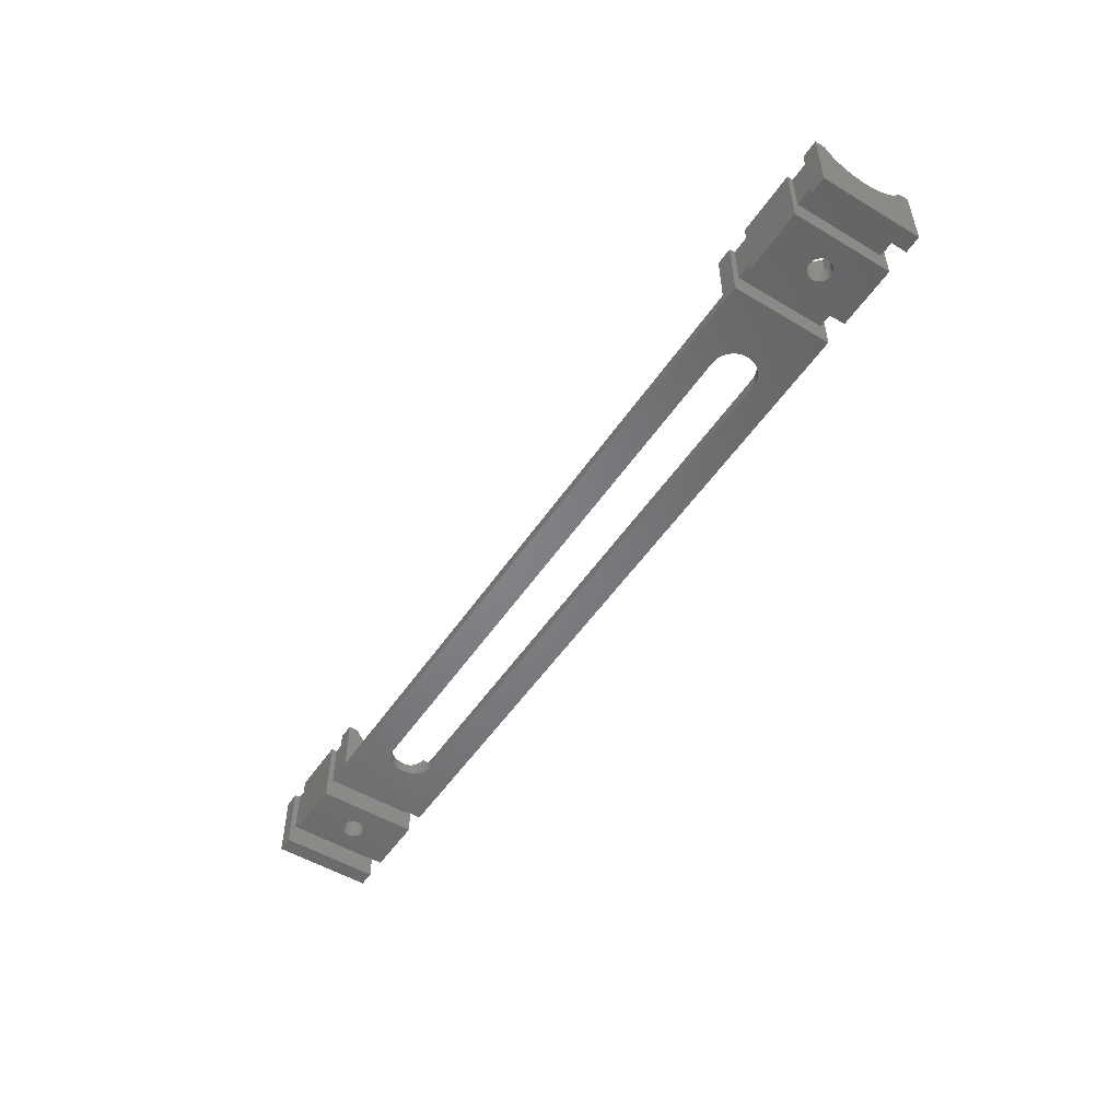
<metadata>
{"format":"stl","ext":"stl","renderer":"f3d","projection":"perspective","resolution":1024,"background":"white","views":[{"elev":-51.7,"azim":57.0,"up":"+Z"}]}
</metadata>
<code>
# stl→obj: 496 verts, 1000 faces
v 0 0 0
v 0 0 12
v 0 18 0
v 0 1.992 11.55
v 0 1.746 12
v 0 2.605 10.71
v 0 3.318 9.95
v 0 4.121 9.285
v 0 5.001 8.727
v 0 6.936 7.961
v 0 5.945 8.283
v 0 7.96 7.765
v 0 9 7.7
v 0 10.04 7.765
v 0 11.06 7.961
v 0 12.06 8.283
v 0 13 8.727
v 0 13.88 9.285
v 0 14.68 9.95
v 0 15.4 10.71
v 0 16.01 11.55
v 0 16.25 12
v 0 18 12
v 3 0 0
v 3 0 12
v 3 18 0
v 3 18 12
v 7 17 12
v 25 16.25 12
v 3 17 12
v 25 18 12
v 22 18 12
v 22 17 12
v 7 18 12
v 18 17 12
v 18 18 12
v 25 16.01 11.55
v 25 15.4 10.71
v 25 14.68 9.95
v 25 13.88 9.285
v 25 13 8.727
v 25 12.06 8.283
v 10.85 11.86 8.219
v 14.15 11.86 8.219
v 10.39 11.06 7.961
v 14.61 11.06 7.961
v 25 11.06 7.961
v 9.801 10.04 7.765
v 9.2 9 7.7
v 9.801 7.96 7.765
v 10.39 6.936 7.961
v 25 5.945 8.283
v 25 6.936 7.961
v 14.61 6.936 7.961
v 10.85 6.142 8.219
v 14.15 6.142 8.219
v 25 5.001 8.727
v 25 4.121 9.285
v 25 3.318 9.95
v 25 2.605 10.71
v 25 1.992 11.55
v 25 1.746 12
v 7 1 12
v 3 1 12
v 18 0 12
v 7 0 12
v 18 1 12
v 22 1 12
v 25 0 12
v 22 0 12
v 3 1 4
v 3 17 4
v 7 17 4
v 7 1 4
v 7 0 0
v 7 18 0
v 18 18 0
v 18 1 4
v 18 17 4
v 18 0 0
v 22 17 4
v 22 1 4
v 22 0 0
v 22 18 0
v 145 18 2
v 148 18 0
v 25 18 2
v 145 18 12
v 148 18 12
v 25 0 2
v 25 10.04 7.765
v 25 9 7.7
v 25 7.96 7.765
v 10.85 11.86 3
v 9.2 9 3
v 15.2 10.04 7.765
v 15.8 9 7.7
v 15.8 9 3
v 14.15 11.86 3
v 10.85 6.142 3
v 14.15 6.142 3
v 15.2 7.96 7.765
v 148 0 0
v 148 0 12
v 145 0 12
v 145 0 2
v 13.96 10.37 0
v 10.5 9 0
v 11.23 10.54 0
v 11.43 10.69 0
v 10.52 8.749 0
v 10.56 8.503 0
v 10.64 8.264 0
v 10.75 8.036 0
v 10.88 7.824 0
v 11.04 7.631 0
v 11.43 7.311 0
v 11.23 7.459 0
v 11.65 7.19 0
v 11.88 7.098 0
v 12.13 7.035 0
v 12.37 7.004 0
v 13.57 7.311 0
v 13.35 7.19 0
v 10.75 9.964 0
v 10.88 10.18 0
v 12.63 7.004 0
v 11.04 10.37 0
v 12.87 7.035 0
v 13.12 7.098 0
v 14.48 8.749 0
v 14.44 8.503 0
v 13.77 7.459 0
v 13.96 7.631 0
v 14.12 7.824 0
v 14.25 8.036 0
v 14.36 8.264 0
v 14.5 9 0
v 14.48 9.251 0
v 14.44 9.497 0
v 11.65 10.81 0
v 13.77 10.54 0
v 13.12 10.9 0
v 13.35 10.81 0
v 14.36 9.736 0
v 13.57 10.69 0
v 14.25 9.964 0
v 14.12 10.18 0
v 12.87 10.96 0
v 12.63 11 0
v 12.37 11 0
v 12.13 10.96 0
v 11.88 10.9 0
v 10.64 9.736 0
v 10.56 9.497 0
v 10.52 9.251 0
v 135.3 12.99 0
v 31 9 0
v 31.03 8.499 0
v 31.13 8.005 0
v 31.28 7.527 0
v 31.49 7.073 0
v 31.76 6.649 0
v 32.08 6.262 0
v 32.45 5.918 0
v 32.86 5.623 0
v 33.3 5.381 0
v 33.76 5.196 0
v 34.25 5.071 0
v 34.75 5.008 0
v 138.5 7.073 0
v 138.2 6.649 0
v 135.3 5.008 0
v 135.8 5.071 0
v 136.2 5.196 0
v 136.7 5.381 0
v 137.1 5.623 0
v 137.6 5.918 0
v 137.9 6.262 0
v 138.7 7.527 0
v 138.9 8.005 0
v 139 8.499 0
v 139 9 0
v 34.75 12.99 0
v 139 9.501 0
v 138.9 9.995 0
v 138.7 10.47 0
v 138.5 10.93 0
v 138.2 11.35 0
v 137.9 11.74 0
v 137.6 12.08 0
v 137.1 12.38 0
v 136.7 12.62 0
v 136.2 12.8 0
v 135.8 12.93 0
v 34.25 12.93 0
v 33.76 12.8 0
v 33.3 12.62 0
v 32.86 12.38 0
v 32.45 12.08 0
v 32.08 11.74 0
v 31.76 11.35 0
v 31.49 10.93 0
v 31.28 10.47 0
v 31.13 9.995 0
v 31.03 9.501 0
v 148 17 12
v 148 1 4
v 148 17 4
v 148 1 12
v 152 17 12
v 145 16.25 12
v 170 16.25 12
v 170 18 12
v 167 18 12
v 167 17 12
v 152 18 12
v 163 17 12
v 163 18 12
v 145 6.936 7.961
v 145 5.945 8.283
v 145 1.992 11.55
v 145 1.746 12
v 145 2.605 10.71
v 145 3.318 9.95
v 145 4.121 9.285
v 145 5.001 8.727
v 145 7.96 7.765
v 145 9 7.7
v 145 10.04 7.765
v 145 11.06 7.961
v 145 12.06 8.283
v 145 13 8.727
v 145 13.88 9.285
v 145 14.68 9.95
v 145 15.4 10.71
v 145 16.01 11.55
v 34.75 5.008 2
v 31.03 8.499 2
v 31 9 2
v 31.03 9.501 2
v 31.13 9.995 2
v 31.28 10.47 2
v 31.49 10.93 2
v 31.76 11.35 2
v 32.08 11.74 2
v 32.45 12.08 2
v 32.86 12.38 2
v 33.3 12.62 2
v 33.76 12.8 2
v 34.25 12.93 2
v 34.75 12.99 2
v 135.3 12.99 2
v 135.8 12.93 2
v 136.2 12.8 2
v 139 9 2
v 139 8.499 2
v 136.7 12.62 2
v 139 9.501 2
v 137.1 12.38 2
v 138.9 8.005 2
v 137.6 12.08 2
v 137.9 11.74 2
v 138.7 10.47 2
v 138.9 9.995 2
v 138.2 11.35 2
v 138.5 10.93 2
v 138.7 7.527 2
v 138.5 7.073 2
v 138.2 6.649 2
v 137.9 6.262 2
v 137.6 5.918 2
v 137.1 5.623 2
v 136.7 5.381 2
v 136.2 5.196 2
v 135.8 5.071 2
v 135.3 5.008 2
v 34.25 5.071 2
v 33.76 5.196 2
v 33.3 5.381 2
v 32.86 5.623 2
v 32.45 5.918 2
v 32.08 6.262 2
v 31.76 6.649 2
v 31.49 7.073 2
v 31.28 7.527 2
v 31.13 8.005 2
v 14.25 8.036 3
v 13.77 10.54 3
v 13.96 10.37 3
v 12.87 7.035 3
v 12.63 7.004 3
v 11.88 10.9 3
v 12.13 10.96 3
v 10.75 9.964 3
v 10.88 10.18 3
v 10.52 9.251 3
v 10.5 9 3
v 10.56 9.497 3
v 10.64 9.736 3
v 10.56 8.503 3
v 10.52 8.749 3
v 13.35 10.81 3
v 13.57 10.69 3
v 12.37 11 3
v 12.63 11 3
v 11.04 10.37 3
v 14.36 8.264 3
v 11.23 10.54 3
v 11.43 10.69 3
v 11.65 10.81 3
v 12.87 10.96 3
v 13.12 10.9 3
v 10.88 7.824 3
v 10.75 8.036 3
v 14.12 10.18 3
v 14.25 9.964 3
v 14.36 9.736 3
v 14.44 9.497 3
v 11.65 7.19 3
v 11.43 7.311 3
v 14.48 9.251 3
v 14.5 9 3
v 14.48 8.749 3
v 14.44 8.503 3
v 14.12 7.824 3
v 13.96 7.631 3
v 13.77 7.459 3
v 13.57 7.311 3
v 13.35 7.19 3
v 13.12 7.098 3
v 12.37 7.004 3
v 12.13 7.035 3
v 11.23 7.459 3
v 11.04 7.631 3
v 10.64 8.264 3
v 11.88 7.098 3
v 152 1 12
v 163 0 12
v 152 0 12
v 163 1 12
v 167 1 12
v 170 1.746 12
v 170 0 12
v 167 0 12
v 152 1 4
v 152 17 4
v 152 0 0
v 152 18 0
v 163 18 0
v 163 1 4
v 163 17 4
v 163 0 0
v 167 17 4
v 167 1 4
v 167 0 0
v 167 18 0
v 170 18 0
v 170 0 0
v 170 4.121 9.285
v 170 16.01 11.55
v 170 15.4 10.71
v 170 14.68 9.95
v 170 13.88 9.285
v 170 13 8.727
v 170 12.06 8.283
v 170 11.06 7.961
v 170 10.04 7.765
v 170 9 7.7
v 170 1.992 11.55
v 170 7.96 7.765
v 170 6.936 7.961
v 170 5.945 8.283
v 170 5.001 8.727
v 170 3.318 9.95
v 170 2.605 10.71
v 155.8 11.86 8.219
v 159.2 11.86 8.219
v 155.4 11.06 7.961
v 159.6 11.06 7.961
v 154.8 10.04 7.765
v 154.2 9 7.7
v 154.8 7.96 7.765
v 155.4 6.936 7.961
v 159.6 6.936 7.961
v 155.8 6.142 8.219
v 159.2 6.142 8.219
v 159 10.37 0
v 155.5 9 0
v 156.2 10.54 0
v 156.4 10.69 0
v 155.5 8.749 0
v 155.6 8.503 0
v 155.6 8.264 0
v 155.7 8.036 0
v 155.9 7.824 0
v 156 7.631 0
v 156.4 7.311 0
v 156.2 7.459 0
v 156.6 7.19 0
v 156.9 7.098 0
v 157.1 7.035 0
v 157.4 7.004 0
v 158.6 7.311 0
v 158.4 7.19 0
v 155.7 9.964 0
v 155.9 10.18 0
v 157.6 7.004 0
v 156 10.37 0
v 157.9 7.035 0
v 158.1 7.098 0
v 159.5 8.749 0
v 159.4 8.503 0
v 158.8 7.459 0
v 159 7.631 0
v 159.1 7.824 0
v 159.3 8.036 0
v 159.4 8.264 0
v 159.5 9 0
v 159.5 9.251 0
v 159.4 9.497 0
v 156.6 10.81 0
v 158.8 10.54 0
v 158.1 10.9 0
v 158.4 10.81 0
v 159.4 9.736 0
v 158.6 10.69 0
v 159.3 9.964 0
v 159.1 10.18 0
v 157.9 10.96 0
v 157.6 11 0
v 157.4 11 0
v 157.1 10.96 0
v 156.9 10.9 0
v 155.6 9.736 0
v 155.6 9.497 0
v 155.5 9.251 0
v 160.2 7.96 7.765
v 160.8 9 7.7
v 160.2 10.04 7.765
v 155.8 11.86 3
v 154.2 9 3
v 160.8 9 3
v 159.2 11.86 3
v 155.8 6.142 3
v 159.2 6.142 3
v 155.5 9.251 3
v 155.5 9 3
v 155.5 8.749 3
v 155.6 9.497 3
v 155.6 9.736 3
v 155.7 9.964 3
v 155.9 10.18 3
v 156 10.37 3
v 156.2 10.54 3
v 156.4 10.69 3
v 156.6 10.81 3
v 156.9 10.9 3
v 157.1 10.96 3
v 157.4 11 3
v 157.6 11 3
v 157.9 10.96 3
v 158.1 10.9 3
v 158.4 10.81 3
v 158.6 10.69 3
v 158.8 10.54 3
v 159 10.37 3
v 159.1 10.18 3
v 159.3 9.964 3
v 159.4 9.736 3
v 159.4 9.497 3
v 159.5 9.251 3
v 159.5 9 3
v 159.5 8.749 3
v 159.4 8.503 3
v 159.4 8.264 3
v 159.3 8.036 3
v 159.1 7.824 3
v 159 7.631 3
v 158.8 7.459 3
v 158.6 7.311 3
v 158.4 7.19 3
v 158.1 7.098 3
v 157.9 7.035 3
v 157.6 7.004 3
v 157.4 7.004 3
v 157.1 7.035 3
v 156.9 7.098 3
v 156.6 7.19 3
v 156.4 7.311 3
v 156.2 7.459 3
v 156 7.631 3
v 155.9 7.824 3
v 155.7 8.036 3
v 155.6 8.264 3
v 155.6 8.503 3
f 1 2 3
f 4 2 5
f 6 2 4
f 7 2 6
f 8 2 7
f 3 2 8
f 3 8 9
f 10 3 11
f 12 3 10
f 3 12 13
f 13 14 3
f 14 15 3
f 15 16 3
f 16 17 3
f 17 18 3
f 18 19 3
f 19 20 3
f 20 21 3
f 21 22 3
f 3 22 23
f 11 3 9
f 2 1 24
f 25 2 24
f 1 3 24
f 24 3 26
f 3 23 26
f 26 23 27
f 28 22 29
f 30 27 23
f 31 32 29
f 32 33 29
f 34 29 35
f 33 35 29
f 34 28 29
f 30 22 28
f 23 22 30
f 35 36 34
f 37 29 22
f 21 37 22
f 38 37 21
f 20 38 21
f 39 38 20
f 19 39 20
f 40 39 19
f 18 40 19
f 41 40 18
f 17 41 18
f 42 41 17
f 16 42 17
f 42 43 44
f 45 43 16
f 46 47 44
f 47 42 44
f 42 16 43
f 16 15 45
f 48 45 15
f 14 48 15
f 49 48 14
f 13 49 14
f 50 49 13
f 12 50 13
f 51 50 12
f 10 51 12
f 52 53 54
f 55 52 56
f 56 52 54
f 11 52 55
f 10 55 51
f 11 55 10
f 57 52 11
f 9 57 11
f 58 57 9
f 8 58 9
f 59 58 8
f 7 59 8
f 59 7 60
f 60 7 6
f 60 6 61
f 61 6 4
f 61 4 62
f 62 4 5
f 5 2 25
f 63 5 64
f 64 5 25
f 65 5 63
f 65 63 66
f 67 5 65
f 68 5 67
f 62 5 68
f 69 68 70
f 62 68 69
f 26 27 30
f 71 26 72
f 72 26 30
f 24 26 71
f 25 71 64
f 24 71 25
f 28 73 30
f 30 73 72
f 63 74 66
f 75 74 76
f 34 73 28
f 76 73 34
f 74 73 76
f 66 74 75
f 76 34 77
f 77 34 36
f 77 36 35
f 78 77 79
f 79 77 35
f 80 77 78
f 65 78 67
f 80 78 65
f 33 81 35
f 35 81 79
f 68 82 70
f 83 82 84
f 32 81 33
f 84 81 32
f 82 81 84
f 70 82 83
f 85 86 87
f 84 32 87
f 84 87 86
f 86 85 88
f 86 88 89
f 87 32 31
f 53 90 87
f 31 29 87
f 29 37 87
f 37 38 87
f 38 39 87
f 39 40 87
f 40 41 87
f 41 42 87
f 42 47 87
f 47 91 87
f 91 92 87
f 61 62 69
f 92 93 87
f 52 90 53
f 57 90 52
f 58 90 57
f 59 60 69
f 69 90 58
f 93 53 87
f 58 59 69
f 60 61 69
f 94 43 45
f 48 94 45
f 48 49 94
f 49 95 94
f 96 91 47
f 46 96 47
f 97 96 98
f 98 96 46
f 46 44 98
f 98 44 99
f 99 44 43
f 94 99 43
f 100 50 51
f 49 50 100
f 55 100 51
f 100 95 49
f 56 101 55
f 55 101 100
f 98 102 97
f 54 102 98
f 54 98 56
f 98 101 56
f 53 93 102
f 54 53 102
f 90 83 103
f 90 69 70
f 104 105 103
f 105 106 103
f 70 83 90
f 106 90 103
f 82 68 67
f 78 82 67
f 66 75 80
f 65 66 80
f 74 63 64
f 71 74 64
f 73 74 72
f 72 74 71
f 107 76 77
f 75 76 108
f 109 76 110
f 75 108 111
f 75 111 112
f 75 112 113
f 75 113 114
f 75 114 115
f 75 115 116
f 75 116 80
f 117 80 118
f 119 80 117
f 120 80 119
f 121 80 120
f 122 80 121
f 123 80 124
f 125 76 126
f 122 127 80
f 126 76 128
f 127 129 80
f 129 130 80
f 128 76 109
f 130 124 80
f 131 77 132
f 80 123 133
f 80 133 134
f 80 134 135
f 80 135 136
f 80 136 137
f 80 137 77
f 137 132 77
f 138 77 131
f 139 77 138
f 140 77 139
f 110 76 141
f 142 76 107
f 143 76 144
f 140 145 77
f 144 76 146
f 145 147 77
f 146 76 142
f 147 148 77
f 148 107 77
f 149 76 143
f 150 76 149
f 151 76 150
f 152 76 151
f 153 76 152
f 141 76 153
f 154 76 125
f 155 76 154
f 156 76 155
f 108 76 156
f 118 80 116
f 81 82 79
f 79 82 78
f 157 84 86
f 83 84 158
f 83 158 159
f 83 159 160
f 83 160 161
f 83 161 162
f 83 162 163
f 83 163 164
f 83 164 165
f 83 165 166
f 83 166 167
f 83 167 168
f 83 168 169
f 83 169 170
f 83 170 103
f 171 86 172
f 103 173 174
f 103 174 175
f 103 175 176
f 103 176 177
f 103 177 178
f 103 178 179
f 103 179 86
f 179 172 86
f 180 86 171
f 181 86 180
f 182 86 181
f 183 86 182
f 184 84 157
f 183 185 86
f 185 186 86
f 186 187 86
f 187 188 86
f 188 189 86
f 189 190 86
f 190 191 86
f 191 192 86
f 192 193 86
f 193 194 86
f 194 195 86
f 195 157 86
f 196 84 184
f 197 84 196
f 198 84 197
f 199 84 198
f 200 84 199
f 201 84 200
f 202 84 201
f 203 84 202
f 204 84 203
f 205 84 204
f 206 84 205
f 158 84 206
f 173 103 170
f 86 89 207
f 208 86 209
f 209 86 207
f 103 86 208
f 104 208 210
f 103 208 104
f 211 212 213
f 207 89 88
f 214 215 213
f 215 216 213
f 217 213 218
f 216 218 213
f 217 211 213
f 207 212 211
f 88 212 207
f 218 219 217
f 220 85 221
f 222 105 223
f 224 105 222
f 106 105 225
f 106 225 226
f 106 226 227
f 106 227 85
f 227 221 85
f 228 85 220
f 229 85 228
f 85 229 230
f 230 231 85
f 231 232 85
f 232 233 85
f 233 234 85
f 234 235 85
f 235 236 85
f 236 237 85
f 237 212 85
f 85 212 88
f 225 105 224
f 238 90 106
f 87 90 239
f 87 239 240
f 87 240 241
f 87 241 242
f 87 242 243
f 87 243 244
f 87 244 245
f 87 245 246
f 87 246 247
f 87 247 248
f 87 248 249
f 87 249 250
f 87 250 251
f 87 251 252
f 85 87 253
f 85 253 254
f 85 254 255
f 256 257 106
f 85 255 258
f 259 256 106
f 85 258 260
f 257 261 106
f 85 260 262
f 85 262 263
f 264 265 106
f 85 263 266
f 85 267 106
f 85 266 267
f 261 268 106
f 267 264 106
f 268 269 106
f 265 259 106
f 269 270 106
f 270 271 106
f 271 272 106
f 272 273 106
f 273 274 106
f 274 275 106
f 275 276 106
f 276 277 106
f 278 90 238
f 279 90 278
f 280 90 279
f 281 90 280
f 282 90 281
f 283 90 282
f 284 90 283
f 285 90 284
f 286 90 285
f 287 90 286
f 239 90 287
f 252 253 87
f 277 238 106
f 93 92 97
f 102 93 97
f 97 92 91
f 96 97 91
f 288 101 98
f 289 290 98
f 291 292 100
f 293 294 99
f 295 296 94
f 95 297 94
f 95 298 297
f 299 300 94
f 301 302 100
f 300 295 94
f 303 304 99
f 305 306 99
f 94 296 307
f 308 288 98
f 94 307 309
f 94 309 310
f 94 311 99
f 94 310 311
f 311 293 99
f 306 312 99
f 312 313 99
f 314 315 100
f 313 303 99
f 99 289 98
f 99 304 289
f 290 316 98
f 316 317 98
f 317 318 98
f 318 319 98
f 320 321 100
f 319 322 98
f 322 323 98
f 323 324 98
f 324 325 98
f 325 308 98
f 326 101 288
f 327 101 326
f 328 101 327
f 329 101 328
f 330 101 329
f 100 101 330
f 100 330 331
f 292 332 100
f 332 333 100
f 331 291 100
f 321 334 100
f 335 100 334
f 314 100 335
f 315 336 100
f 301 100 336
f 95 302 298
f 95 100 302
f 297 299 94
f 294 305 99
f 333 337 100
f 337 320 100
f 223 105 104
f 338 223 210
f 210 223 104
f 339 223 338
f 339 338 340
f 341 223 339
f 342 223 341
f 343 223 342
f 344 342 345
f 343 342 344
f 156 297 298
f 108 156 298
f 298 302 111
f 108 298 111
f 155 299 297
f 156 155 297
f 154 300 299
f 155 154 299
f 125 295 300
f 154 125 300
f 126 296 295
f 125 126 295
f 128 307 296
f 126 128 296
f 109 309 307
f 128 109 307
f 110 310 309
f 109 110 309
f 141 311 310
f 110 141 310
f 153 293 311
f 141 153 311
f 152 294 293
f 153 152 293
f 151 305 294
f 152 151 294
f 150 306 305
f 151 150 305
f 149 312 306
f 150 149 306
f 143 313 312
f 149 143 312
f 144 303 313
f 143 144 313
f 146 304 303
f 144 146 303
f 142 289 304
f 146 142 304
f 107 290 289
f 142 107 289
f 316 290 148
f 148 290 107
f 317 316 147
f 147 316 148
f 318 317 145
f 145 317 147
f 319 318 140
f 140 318 145
f 322 319 139
f 139 319 140
f 323 322 138
f 138 322 139
f 323 138 324
f 324 138 131
f 324 131 325
f 325 131 132
f 325 132 308
f 308 132 137
f 308 137 288
f 288 137 136
f 288 136 326
f 326 136 135
f 326 135 327
f 327 135 134
f 327 134 328
f 328 134 133
f 328 133 329
f 329 133 123
f 329 123 330
f 330 123 124
f 330 124 331
f 331 124 130
f 331 130 291
f 291 130 129
f 291 129 292
f 292 129 127
f 292 127 332
f 332 127 122
f 332 122 333
f 333 122 121
f 333 121 337
f 337 121 120
f 337 120 320
f 320 120 119
f 320 119 321
f 321 119 117
f 321 117 334
f 334 117 118
f 334 118 335
f 335 118 116
f 314 335 116
f 115 314 116
f 315 314 115
f 114 315 115
f 336 315 114
f 113 336 114
f 301 336 113
f 112 301 113
f 302 301 112
f 111 302 112
f 206 241 240
f 158 206 240
f 240 239 159
f 158 240 159
f 205 242 241
f 206 205 241
f 204 243 242
f 205 204 242
f 203 244 243
f 204 203 243
f 202 245 244
f 203 202 244
f 201 246 245
f 202 201 245
f 200 247 246
f 201 200 246
f 199 248 247
f 200 199 247
f 198 249 248
f 199 198 248
f 197 250 249
f 198 197 249
f 196 251 250
f 197 196 250
f 184 252 251
f 196 184 251
f 157 253 252
f 184 157 252
f 195 254 253
f 157 195 253
f 194 255 254
f 195 194 254
f 193 258 255
f 194 193 255
f 192 260 258
f 193 192 258
f 191 262 260
f 192 191 260
f 190 263 262
f 191 190 262
f 266 263 189
f 189 263 190
f 267 266 188
f 188 266 189
f 264 267 187
f 187 267 188
f 265 264 186
f 186 264 187
f 259 265 185
f 185 265 186
f 256 259 183
f 183 259 185
f 256 183 257
f 257 183 182
f 257 182 261
f 261 182 181
f 261 181 268
f 268 181 180
f 268 180 269
f 269 180 171
f 269 171 270
f 270 171 172
f 270 172 271
f 271 172 179
f 271 179 272
f 272 179 178
f 272 178 273
f 273 178 177
f 273 177 274
f 274 177 176
f 274 176 275
f 275 176 175
f 275 175 276
f 276 175 174
f 276 174 277
f 277 174 173
f 277 173 238
f 238 173 170
f 238 170 278
f 278 170 169
f 278 169 279
f 279 169 168
f 279 168 280
f 280 168 167
f 280 167 281
f 281 167 166
f 281 166 282
f 282 166 165
f 282 165 283
f 283 165 164
f 284 283 164
f 163 284 164
f 285 284 163
f 162 285 163
f 286 285 162
f 161 286 162
f 287 286 161
f 160 287 161
f 239 287 160
f 159 239 160
f 346 338 210
f 208 346 210
f 347 346 209
f 209 346 208
f 211 347 207
f 207 347 209
f 338 346 340
f 348 346 349
f 217 347 211
f 349 347 217
f 346 347 349
f 340 346 348
f 349 217 350
f 350 217 219
f 350 219 218
f 351 350 352
f 352 350 218
f 353 350 351
f 339 351 341
f 353 351 339
f 216 354 218
f 218 354 352
f 342 355 345
f 356 355 357
f 215 354 216
f 357 354 215
f 355 354 357
f 345 355 356
f 357 215 358
f 358 215 214
f 344 359 358
f 360 344 358
f 214 213 358
f 213 361 358
f 361 362 358
f 362 363 358
f 363 364 358
f 364 365 358
f 365 366 358
f 366 367 358
f 367 368 358
f 368 369 358
f 370 343 344
f 369 371 358
f 371 372 358
f 372 373 358
f 373 374 358
f 374 360 358
f 375 376 344
f 360 375 344
f 376 370 344
f 361 213 212
f 237 361 212
f 362 361 237
f 236 362 237
f 363 362 236
f 235 363 236
f 364 363 235
f 234 364 235
f 365 364 234
f 233 365 234
f 366 365 233
f 232 366 233
f 366 377 378
f 379 377 232
f 380 367 378
f 367 366 378
f 366 232 377
f 232 231 379
f 381 379 231
f 230 381 231
f 382 381 230
f 229 382 230
f 383 382 229
f 228 383 229
f 384 383 228
f 220 384 228
f 373 372 385
f 386 373 387
f 387 373 385
f 221 373 386
f 220 386 384
f 221 386 220
f 374 373 221
f 227 374 221
f 360 374 227
f 226 360 227
f 375 360 226
f 225 375 226
f 375 225 376
f 376 225 224
f 376 224 370
f 370 224 222
f 370 222 343
f 343 222 223
f 345 356 359
f 344 345 359
f 355 342 341
f 351 355 341
f 340 348 353
f 339 340 353
f 388 349 350
f 348 349 389
f 390 349 391
f 348 389 392
f 348 392 393
f 348 393 394
f 348 394 395
f 348 395 396
f 348 396 397
f 348 397 353
f 398 353 399
f 400 353 398
f 401 353 400
f 402 353 401
f 403 353 402
f 404 353 405
f 406 349 407
f 403 408 353
f 407 349 409
f 408 410 353
f 410 411 353
f 409 349 390
f 411 405 353
f 412 350 413
f 353 404 414
f 353 414 415
f 353 415 416
f 353 416 417
f 353 417 418
f 353 418 350
f 418 413 350
f 419 350 412
f 420 350 419
f 421 350 420
f 391 349 422
f 423 349 388
f 424 349 425
f 421 426 350
f 425 349 427
f 426 428 350
f 427 349 423
f 428 429 350
f 429 388 350
f 430 349 424
f 431 349 430
f 432 349 431
f 433 349 432
f 434 349 433
f 422 349 434
f 435 349 406
f 436 349 435
f 437 349 436
f 389 349 437
f 399 353 397
f 354 355 352
f 352 355 351
f 356 357 359
f 359 357 358
f 372 371 438
f 385 372 438
f 371 369 439
f 438 371 439
f 439 369 368
f 440 439 368
f 440 368 367
f 380 440 367
f 441 377 379
f 381 441 379
f 381 382 441
f 382 442 441
f 439 440 443
f 443 440 380
f 380 378 443
f 443 378 444
f 444 378 377
f 441 444 377
f 445 383 384
f 382 383 445
f 386 445 384
f 445 442 382
f 387 446 386
f 386 446 445
f 443 438 439
f 385 438 443
f 385 443 387
f 443 446 387
f 437 447 448
f 389 437 448
f 448 449 392
f 389 448 392
f 436 450 447
f 437 436 447
f 435 451 450
f 436 435 450
f 406 452 451
f 435 406 451
f 407 453 452
f 406 407 452
f 409 454 453
f 407 409 453
f 390 455 454
f 409 390 454
f 391 456 455
f 390 391 455
f 422 457 456
f 391 422 456
f 434 458 457
f 422 434 457
f 433 459 458
f 434 433 458
f 432 460 459
f 433 432 459
f 431 461 460
f 432 431 460
f 430 462 461
f 431 430 461
f 424 463 462
f 430 424 462
f 425 464 463
f 424 425 463
f 427 465 464
f 425 427 464
f 423 466 465
f 427 423 465
f 388 467 466
f 423 388 466
f 468 467 429
f 429 467 388
f 469 468 428
f 428 468 429
f 470 469 426
f 426 469 428
f 471 470 421
f 421 470 426
f 472 471 420
f 420 471 421
f 473 472 419
f 419 472 420
f 473 419 474
f 474 419 412
f 474 412 475
f 475 412 413
f 475 413 476
f 476 413 418
f 476 418 477
f 477 418 417
f 477 417 478
f 478 417 416
f 478 416 479
f 479 416 415
f 479 415 480
f 480 415 414
f 480 414 481
f 481 414 404
f 481 404 482
f 482 404 405
f 482 405 483
f 483 405 411
f 483 411 484
f 484 411 410
f 484 410 485
f 485 410 408
f 485 408 486
f 486 408 403
f 486 403 487
f 487 403 402
f 487 402 488
f 488 402 401
f 488 401 489
f 489 401 400
f 489 400 490
f 490 400 398
f 490 398 491
f 491 398 399
f 491 399 492
f 492 399 397
f 493 492 397
f 396 493 397
f 494 493 396
f 395 494 396
f 495 494 395
f 394 495 395
f 496 495 394
f 393 496 394
f 449 496 393
f 392 449 393
f 477 446 443
f 466 467 443
f 484 485 445
f 458 459 444
f 452 453 441
f 442 447 441
f 442 448 447
f 450 451 441
f 496 449 445
f 451 452 441
f 464 465 444
f 460 461 444
f 441 453 454
f 476 477 443
f 441 454 455
f 441 455 456
f 441 457 444
f 441 456 457
f 457 458 444
f 461 462 444
f 462 463 444
f 493 494 445
f 463 464 444
f 444 466 443
f 444 465 466
f 467 468 443
f 468 469 443
f 469 470 443
f 470 471 443
f 489 490 445
f 471 472 443
f 472 473 443
f 473 474 443
f 474 475 443
f 475 476 443
f 478 446 477
f 479 446 478
f 480 446 479
f 481 446 480
f 482 446 481
f 445 446 482
f 445 482 483
f 485 486 445
f 486 487 445
f 483 484 445
f 490 491 445
f 492 445 491
f 493 445 492
f 494 495 445
f 496 445 495
f 442 449 448
f 442 445 449
f 447 450 441
f 459 460 444
f 487 488 445
f 488 489 445

</code>
